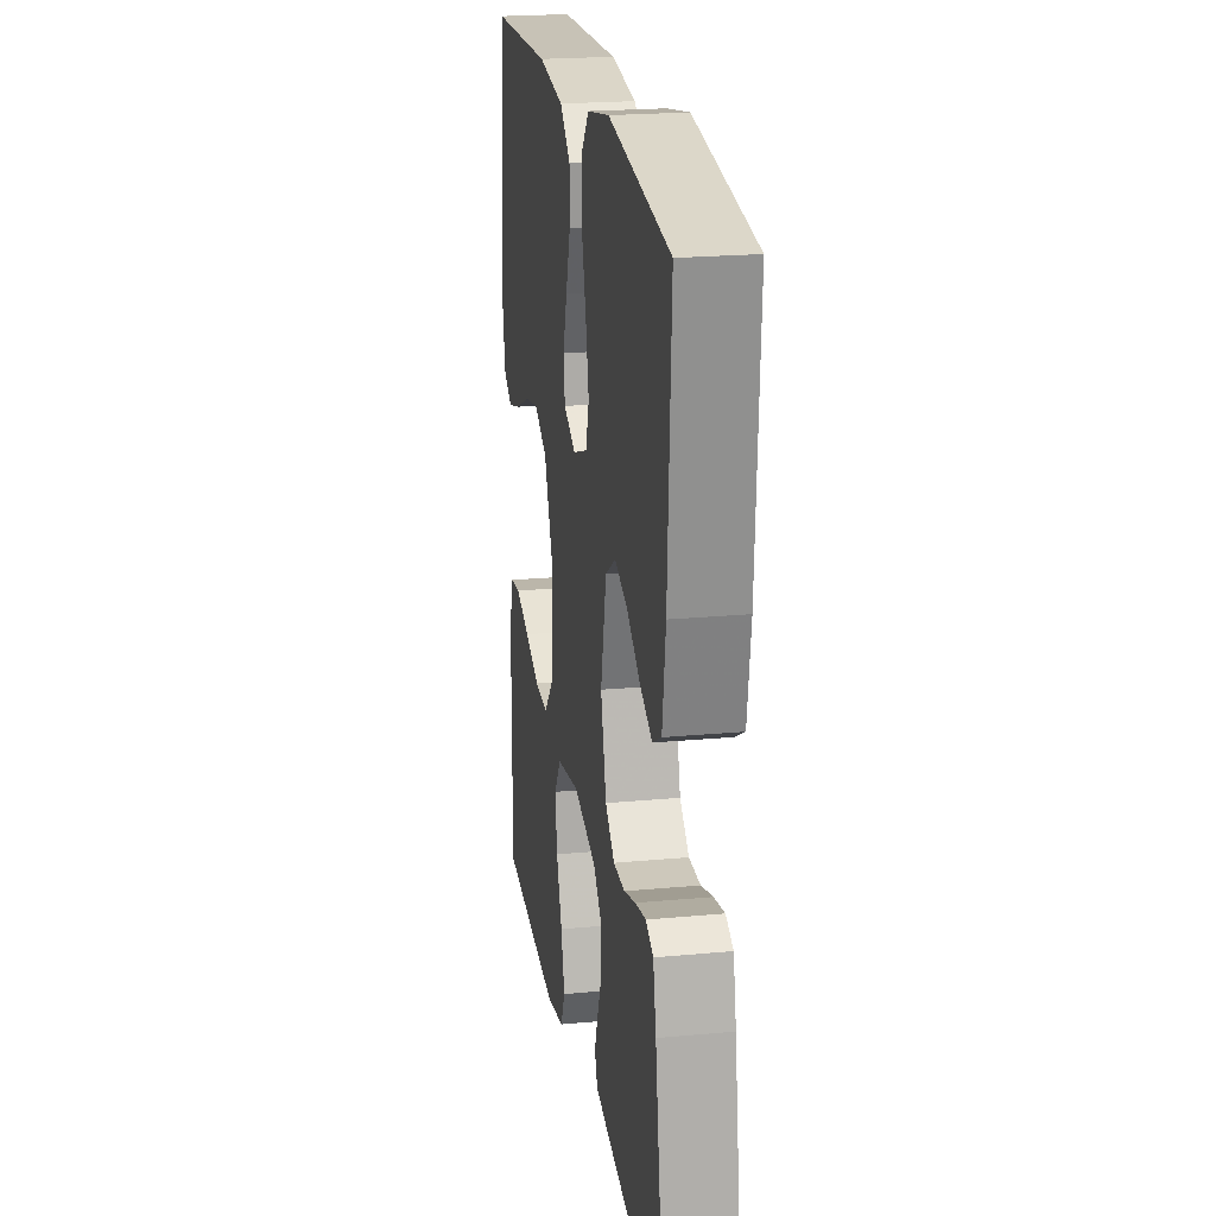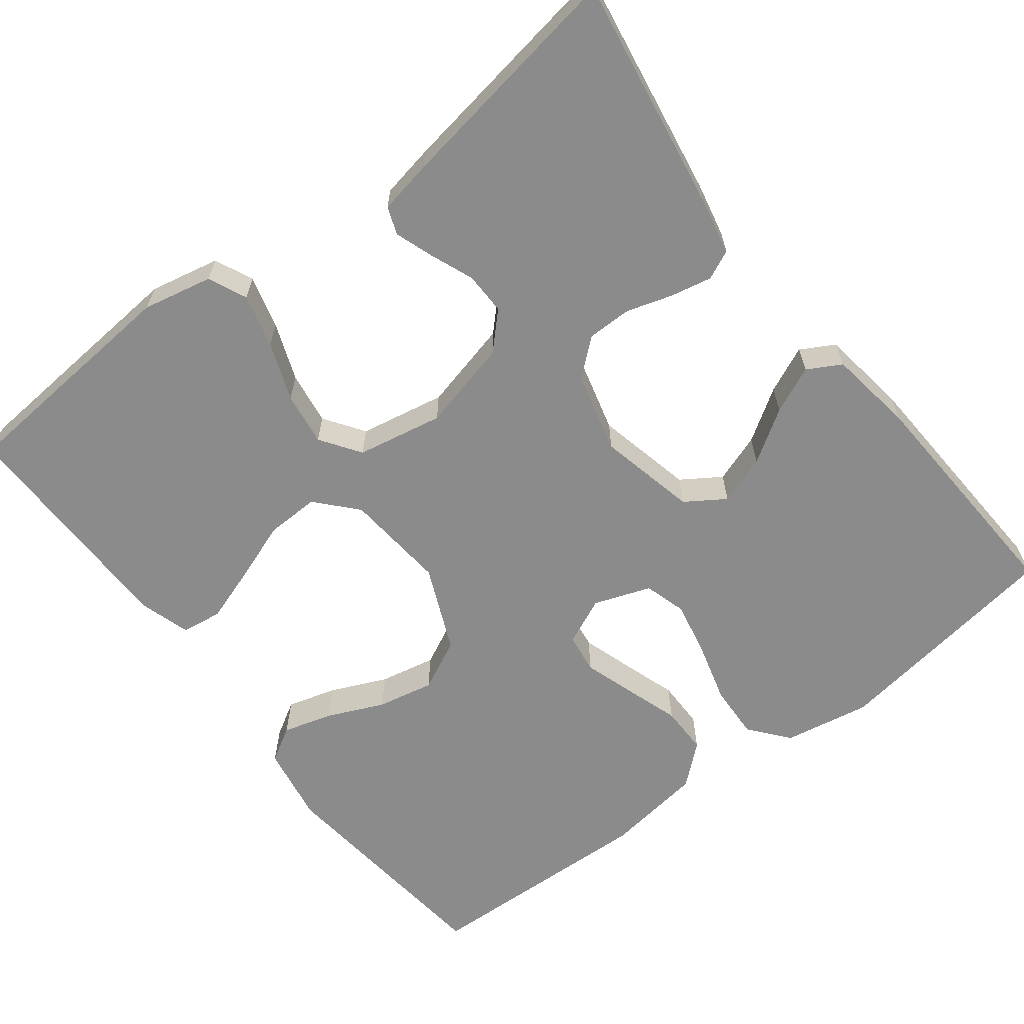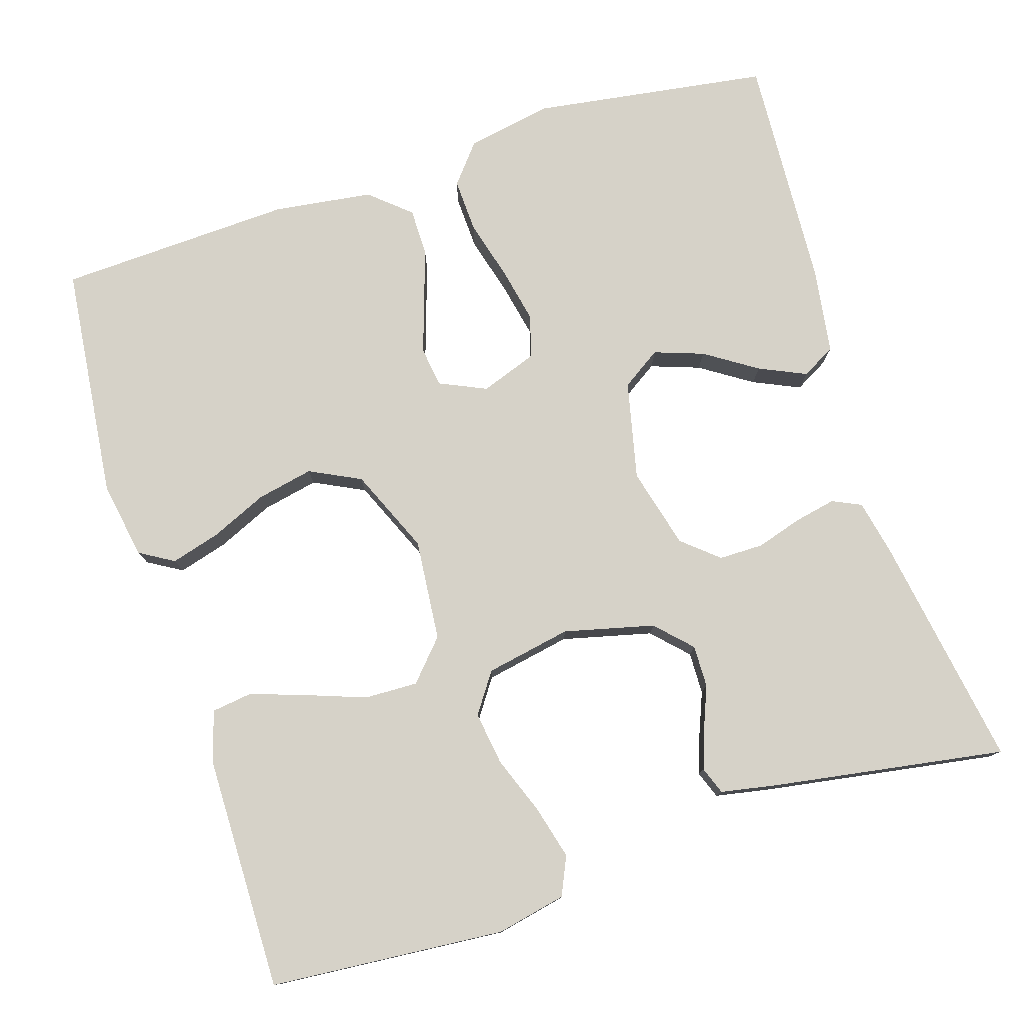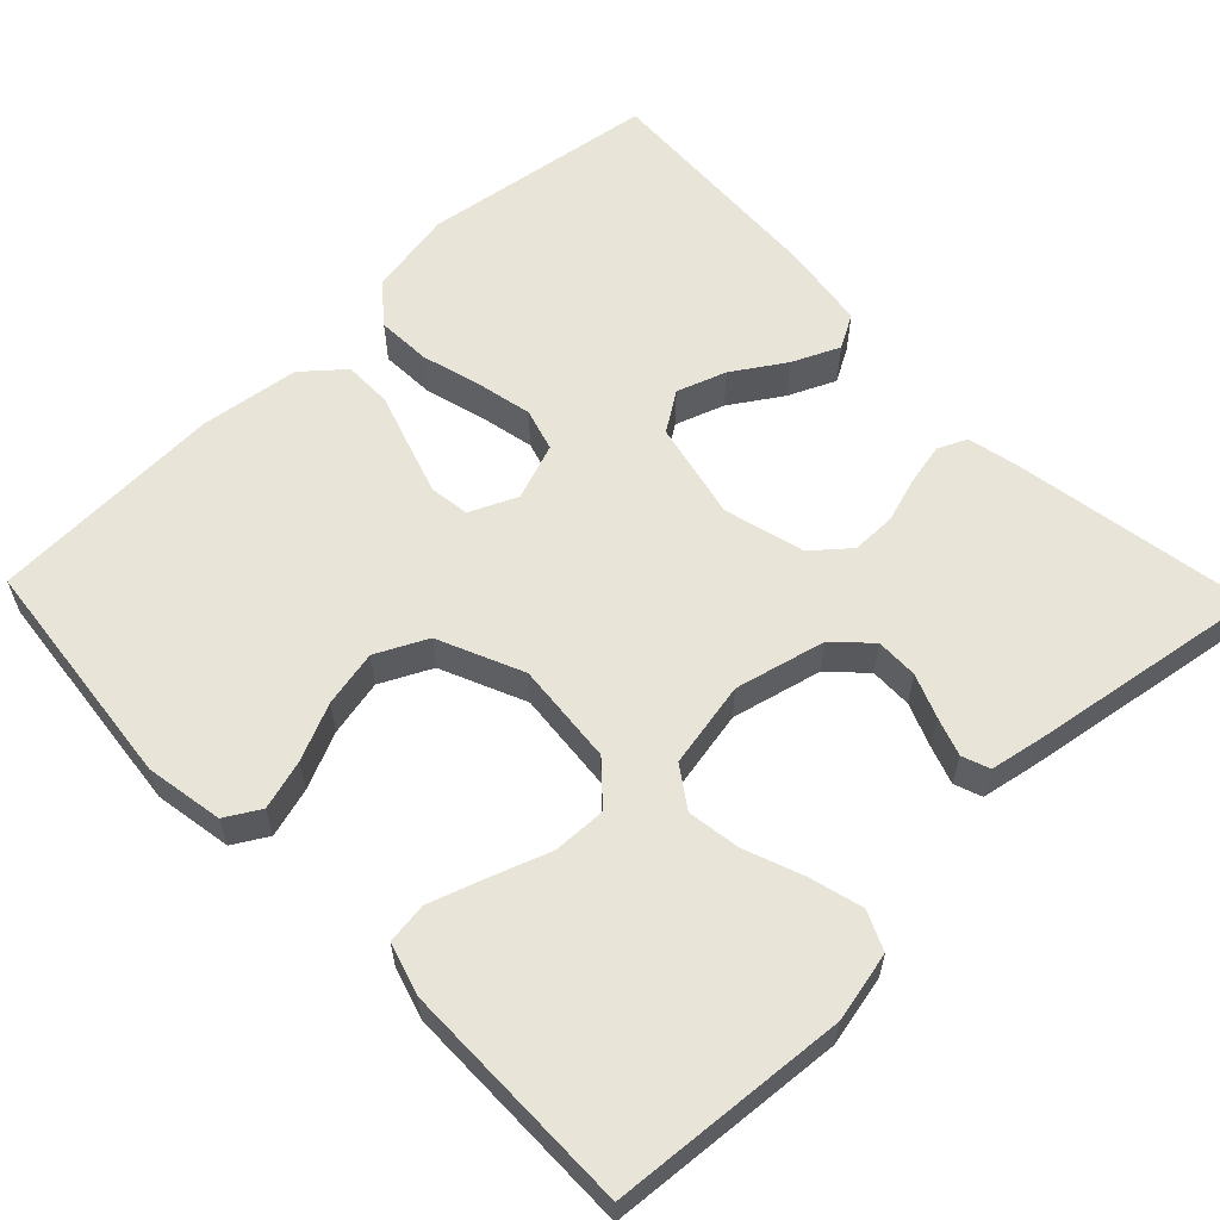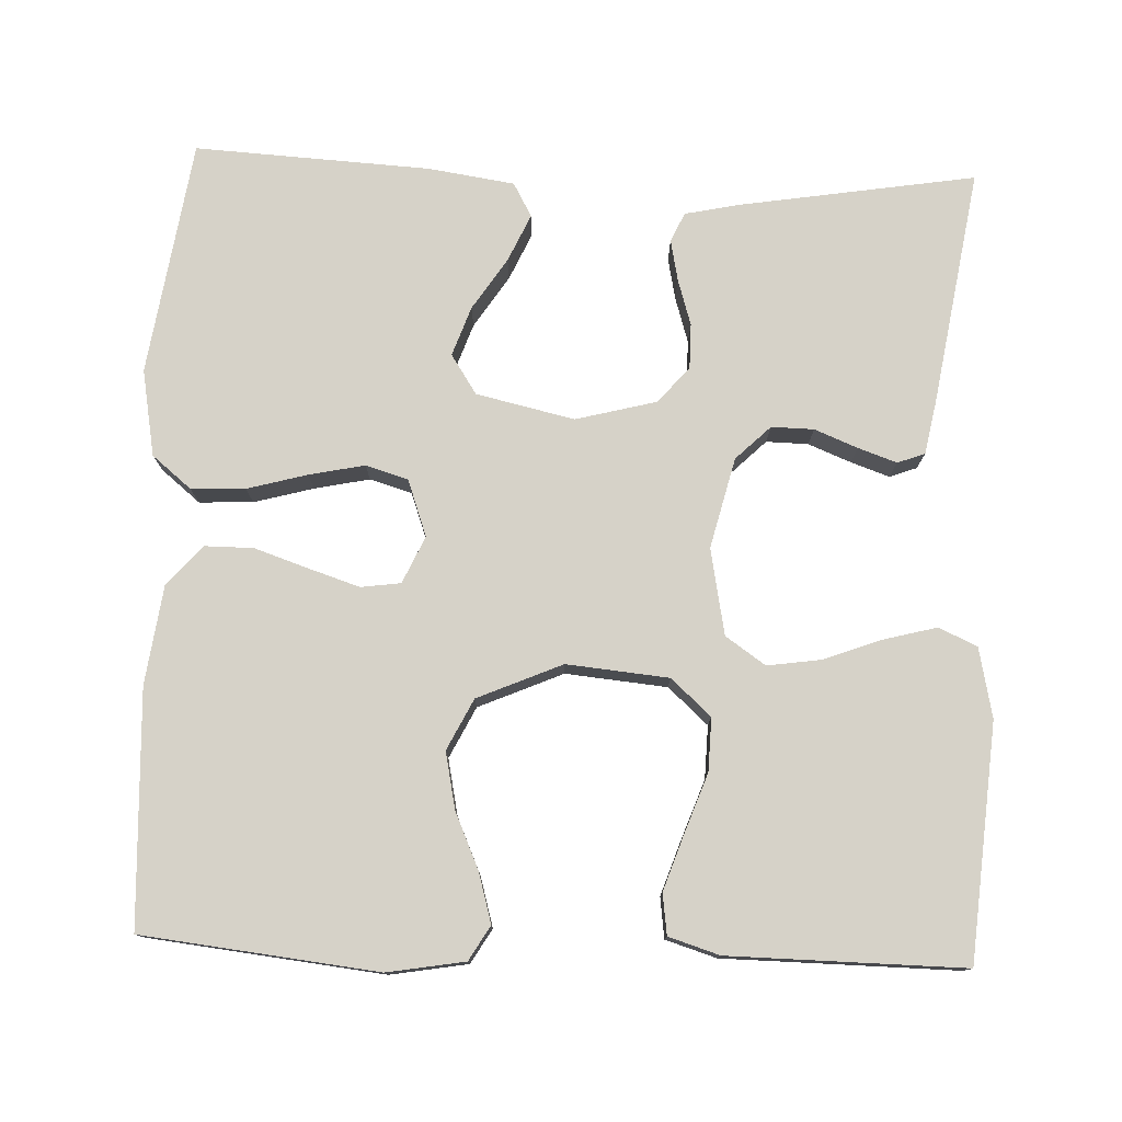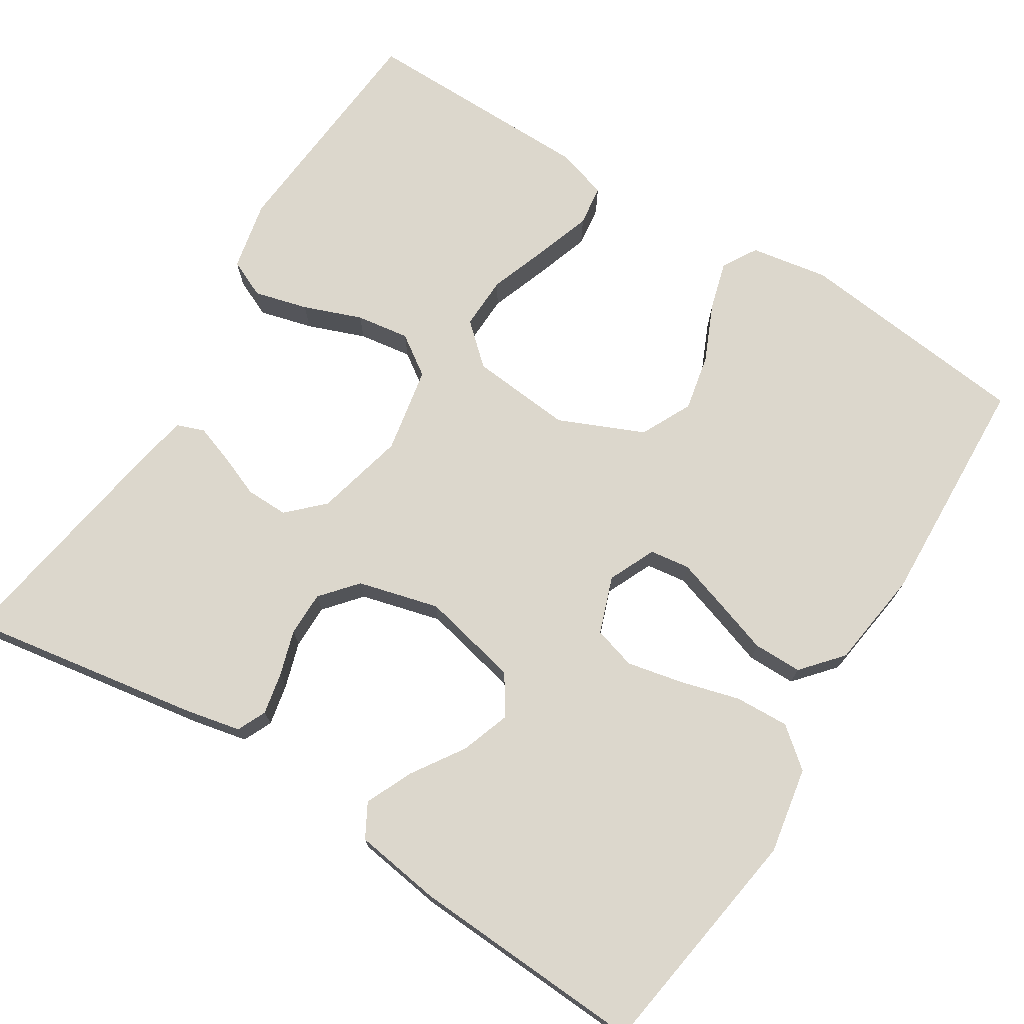
<metadata>
{"format":"obj","ext":"obj","renderer":"f3d","projection":"perspective","resolution":1024,"background":"white","views":[{"elev":21.8,"azim":-99.3,"up":"+Z"},{"elev":-63.8,"azim":-142.4,"up":"+Y"},{"elev":78.1,"azim":162.5,"up":"+Y"},{"elev":59.9,"azim":136.1,"up":"+Y"},{"elev":77.6,"azim":92.3,"up":"+Y"},{"elev":72.9,"azim":-57.9,"up":"+Y"}]}
</metadata>
<code>
v -0.5 0.07 -0.5
v -0.451 0.07 -0.2
v -0.436 0.07 -0.13
v -0.399 0.07 -0.113
v -0.346 0.07 -0.124
v -0.288 0.07 -0.142
v -0.231 0.07 -0.142
v -0.185 0.07 -0.103
v -0.158 0.07 0
v -0.186 0.07 0.125
v -0.236 0.07 0.158
v -0.299 0.07 0.136
v -0.365 0.07 0.093
v -0.425 0.07 0.066
v -0.468 0.07 0.09
v -0.484 0.07 0.2
v -0.5 0.07 0.5
v -0.2 0.07 0.544
v -0.09 0.07 0.524
v -0.049 0.07 0.474
v -0.052 0.07 0.405
v -0.073 0.07 0.329
v -0.088 0.07 0.258
v -0.072 0.07 0.204
v 0 0.07 0.178
v 0.06 0.07 0.205
v 0.067 0.07 0.256
v 0.046 0.07 0.321
v 0.023 0.07 0.39
v 0.023 0.07 0.452
v 0.074 0.07 0.496
v 0.2 0.07 0.513
v 0.5 0.07 0.5
v 0.533 0.07 0.2
v 0.516 0.07 0.101
v 0.472 0.07 0.075
v 0.409 0.07 0.093
v 0.337 0.07 0.125
v 0.265 0.07 0.14
v 0.2 0.07 0.108
v 0.153 0.07 0
v 0.165 0.07 -0.13
v 0.211 0.07 -0.181
v 0.279 0.07 -0.179
v 0.354 0.07 -0.152
v 0.425 0.07 -0.128
v 0.477 0.07 -0.135
v 0.497 0.07 -0.2
v 0.5 0.07 -0.5
v 0.2 0.07 -0.524
v 0.111 0.07 -0.505
v 0.089 0.07 -0.456
v 0.107 0.07 -0.388
v 0.135 0.07 -0.314
v 0.145 0.07 -0.246
v 0.11 0.07 -0.195
v 0 0.07 -0.174
v -0.115 0.07 -0.202
v -0.158 0.07 -0.246
v -0.157 0.07 -0.3
v -0.135 0.07 -0.355
v -0.118 0.07 -0.404
v -0.131 0.07 -0.439
v -0.2 0.07 -0.452
v -0.5 0 -0.5
v -0.451 0 -0.2
v -0.436 0 -0.13
v -0.399 0 -0.113
v -0.346 0 -0.124
v -0.288 0 -0.142
v -0.231 0 -0.142
v -0.185 0 -0.103
v -0.158 0 0
v -0.186 0 0.125
v -0.236 0 0.158
v -0.299 0 0.136
v -0.365 0 0.093
v -0.425 0 0.066
v -0.468 0 0.09
v -0.484 0 0.2
v -0.5 0 0.5
v -0.2 0 0.544
v -0.09 0 0.524
v -0.049 0 0.474
v -0.052 0 0.405
v -0.073 0 0.329
v -0.088 0 0.258
v -0.072 0 0.204
v 0 0 0.178
v 0.06 0 0.205
v 0.067 0 0.256
v 0.046 0 0.321
v 0.023 0 0.39
v 0.023 0 0.452
v 0.074 0 0.496
v 0.2 0 0.513
v 0.5 0 0.5
v 0.533 0 0.2
v 0.516 0 0.101
v 0.472 0 0.075
v 0.409 0 0.093
v 0.337 0 0.125
v 0.265 0 0.14
v 0.2 0 0.108
v 0.153 0 0
v 0.165 0 -0.13
v 0.211 0 -0.181
v 0.279 0 -0.179
v 0.354 0 -0.152
v 0.425 0 -0.128
v 0.477 0 -0.135
v 0.497 0 -0.2
v 0.5 0 -0.5
v 0.2 0 -0.524
v 0.111 0 -0.505
v 0.089 0 -0.456
v 0.107 0 -0.388
v 0.135 0 -0.314
v 0.145 0 -0.246
v 0.11 0 -0.195
v 0 0 -0.174
v -0.115 0 -0.202
v -0.158 0 -0.246
v -0.157 0 -0.3
v -0.135 0 -0.355
v -0.118 0 -0.404
v -0.131 0 -0.439
v -0.2 0 -0.452
f 4 5 6
f 3 4 6
f 2 3 6
f 1 2 6
f 64 1 6
f 63 64 6
f 62 63 6
f 61 62 6
f 60 61 6
f 59 60 6 7
f 58 59 7 8
f 57 58 8 9
f 56 57 9 10
f 52 53 54
f 51 52 54
f 50 51 54
f 49 50 54
f 48 49 54
f 47 48 54
f 46 47 54
f 45 46 54
f 44 45 54
f 43 44 54 55
f 42 43 55 56
f 36 37 38
f 35 36 38
f 34 35 38
f 33 34 38
f 32 33 38
f 31 32 38
f 30 31 38
f 29 30 38
f 28 29 38
f 27 28 38 39
f 26 27 39 40
f 20 21 22
f 19 20 22
f 18 19 22
f 17 18 22
f 16 17 22
f 15 16 22
f 14 15 22
f 13 14 22
f 12 13 22
f 11 12 22 23
f 10 11 23 24
f 10 24 25
f 56 10 25
f 42 56 25
f 41 42 25
f 25 26 40 41
f 70 69 68
f 70 68 67
f 70 67 66
f 70 66 65
f 70 65 128
f 70 128 127
f 70 127 126
f 70 126 125
f 70 125 124
f 71 70 124 123
f 72 71 123 122
f 73 72 122 121
f 74 73 121 120
f 118 117 116
f 118 116 115
f 118 115 114
f 118 114 113
f 118 113 112
f 118 112 111
f 118 111 110
f 118 110 109
f 118 109 108
f 119 118 108 107
f 120 119 107 106
f 102 101 100
f 102 100 99
f 102 99 98
f 102 98 97
f 102 97 96
f 102 96 95
f 102 95 94
f 102 94 93
f 102 93 92
f 103 102 92 91
f 104 103 91 90
f 86 85 84
f 86 84 83
f 86 83 82
f 86 82 81
f 86 81 80
f 86 80 79
f 86 79 78
f 86 78 77
f 86 77 76
f 87 86 76 75
f 88 87 75 74
f 89 88 74
f 89 74 120
f 89 120 106
f 89 106 105
f 105 104 90 89
f 1 65 66 2
f 2 66 67 3
f 3 67 68 4
f 4 68 69 5
f 5 69 70 6
f 6 70 71 7
f 7 71 72 8
f 8 72 73 9
f 9 73 74 10
f 10 74 75 11
f 11 75 76 12
f 12 76 77 13
f 13 77 78 14
f 14 78 79 15
f 15 79 80 16
f 16 80 81 17
f 17 81 82 18
f 18 82 83 19
f 19 83 84 20
f 20 84 85 21
f 21 85 86 22
f 22 86 87 23
f 23 87 88 24
f 24 88 89 25
f 25 89 90 26
f 26 90 91 27
f 27 91 92 28
f 28 92 93 29
f 29 93 94 30
f 30 94 95 31
f 31 95 96 32
f 32 96 97 33
f 33 97 98 34
f 34 98 99 35
f 35 99 100 36
f 36 100 101 37
f 37 101 102 38
f 38 102 103 39
f 39 103 104 40
f 40 104 105 41
f 41 105 106 42
f 42 106 107 43
f 43 107 108 44
f 44 108 109 45
f 45 109 110 46
f 46 110 111 47
f 47 111 112 48
f 48 112 113 49
f 49 113 114 50
f 50 114 115 51
f 51 115 116 52
f 52 116 117 53
f 53 117 118 54
f 54 118 119 55
f 55 119 120 56
f 56 120 121 57
f 57 121 122 58
f 58 122 123 59
f 59 123 124 60
f 60 124 125 61
f 61 125 126 62
f 62 126 127 63
f 63 127 128 64
f 64 128 65 1

</code>
